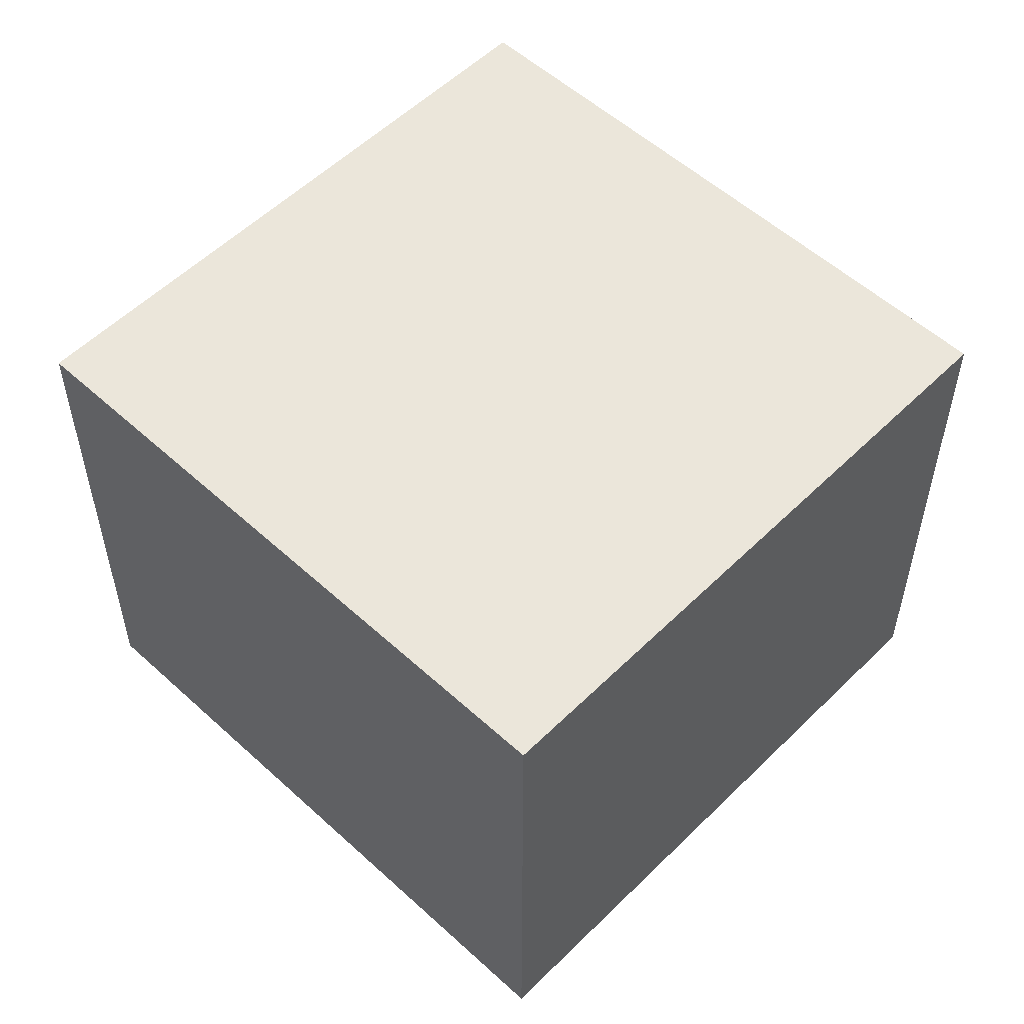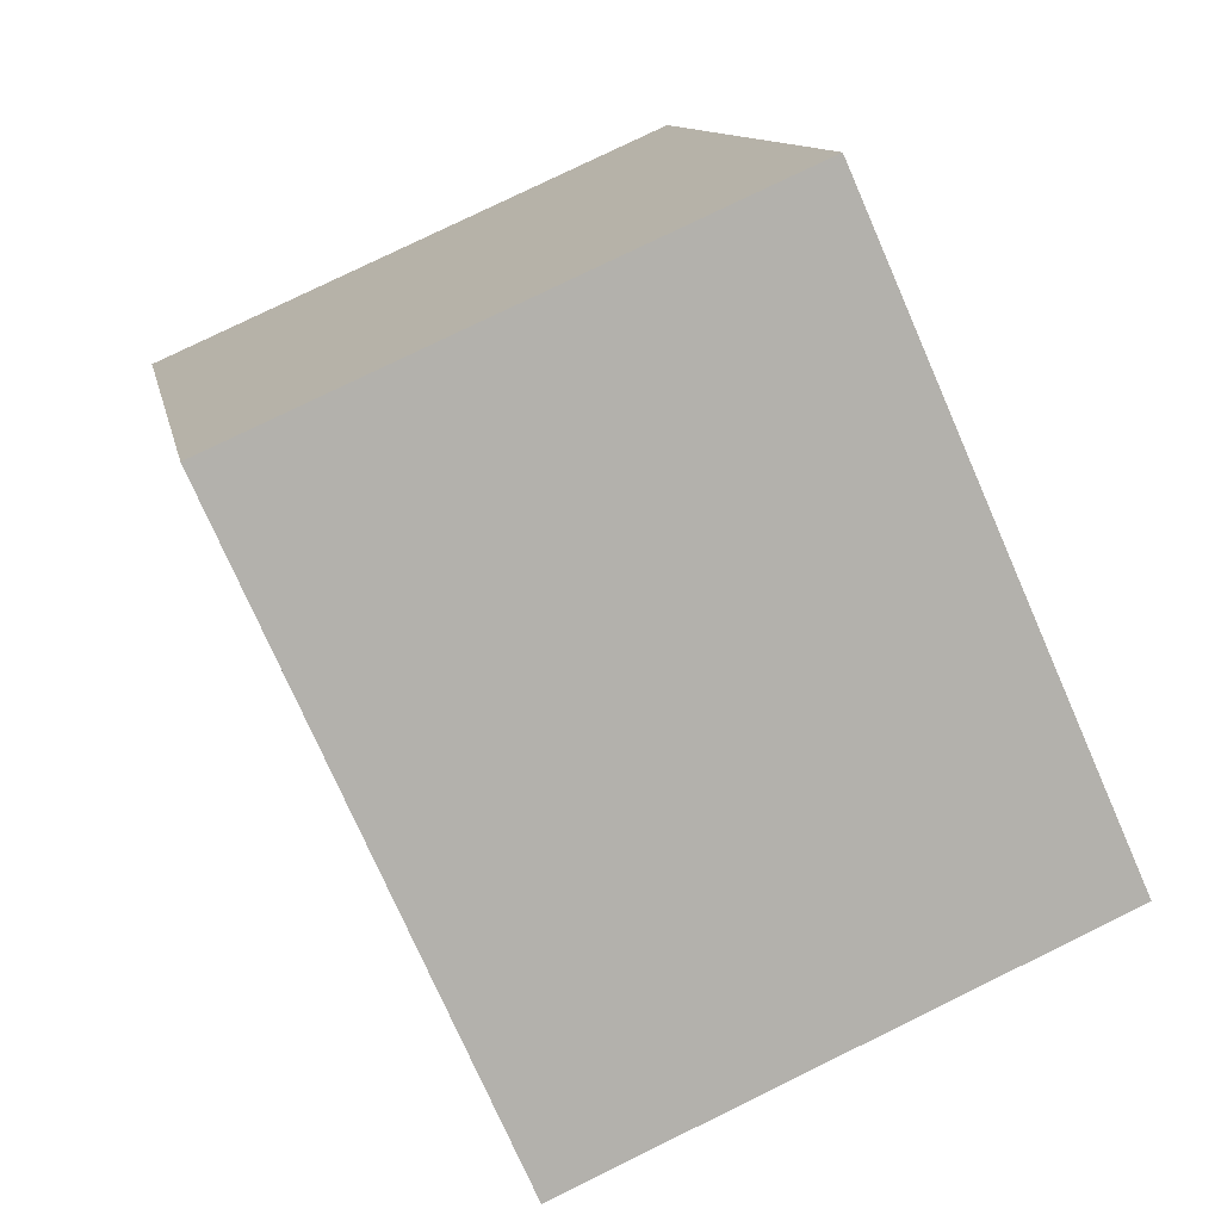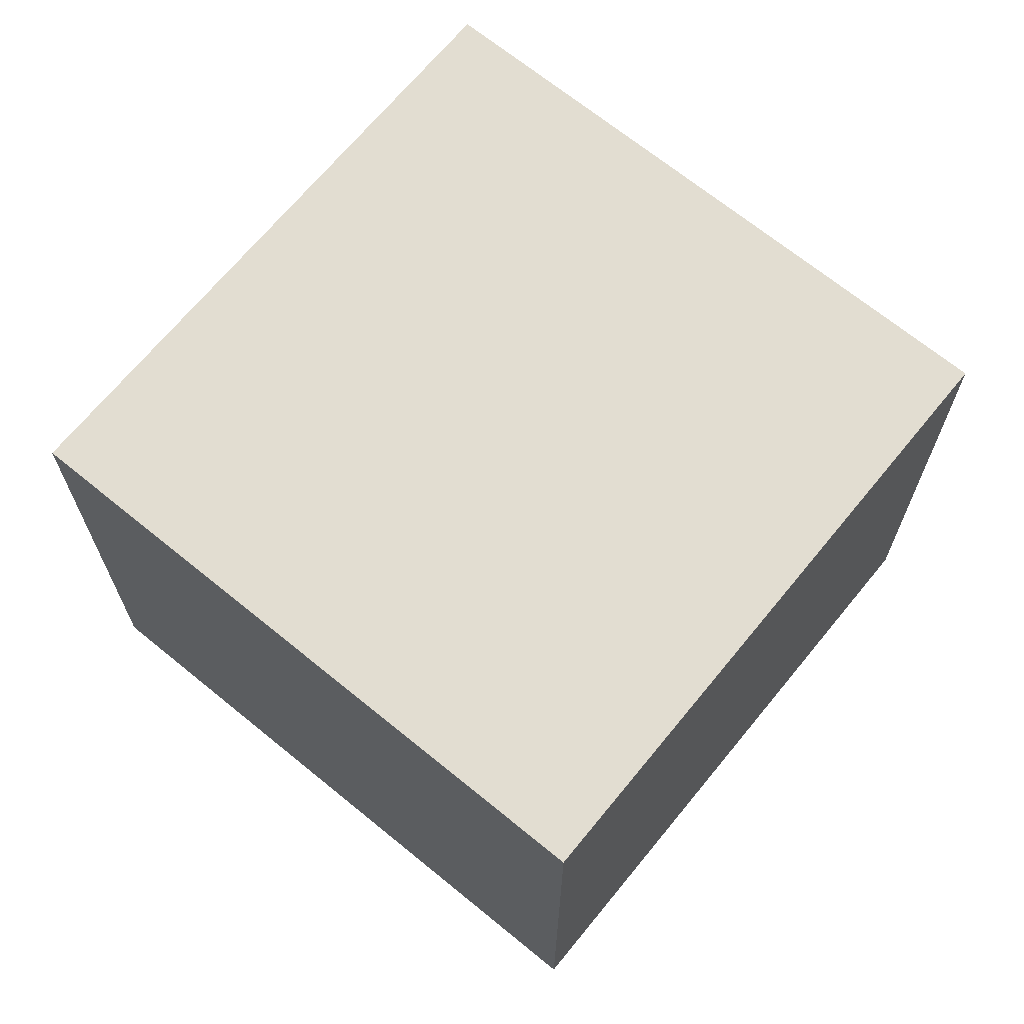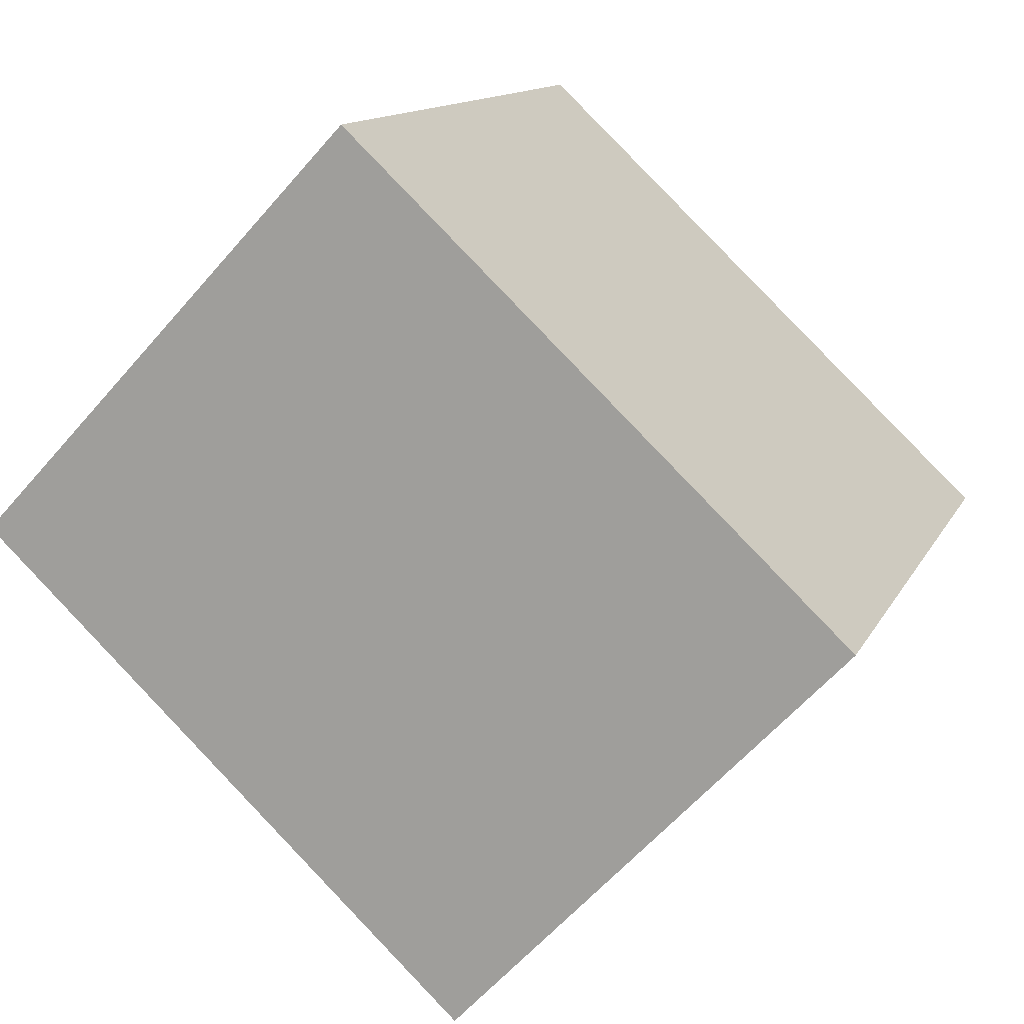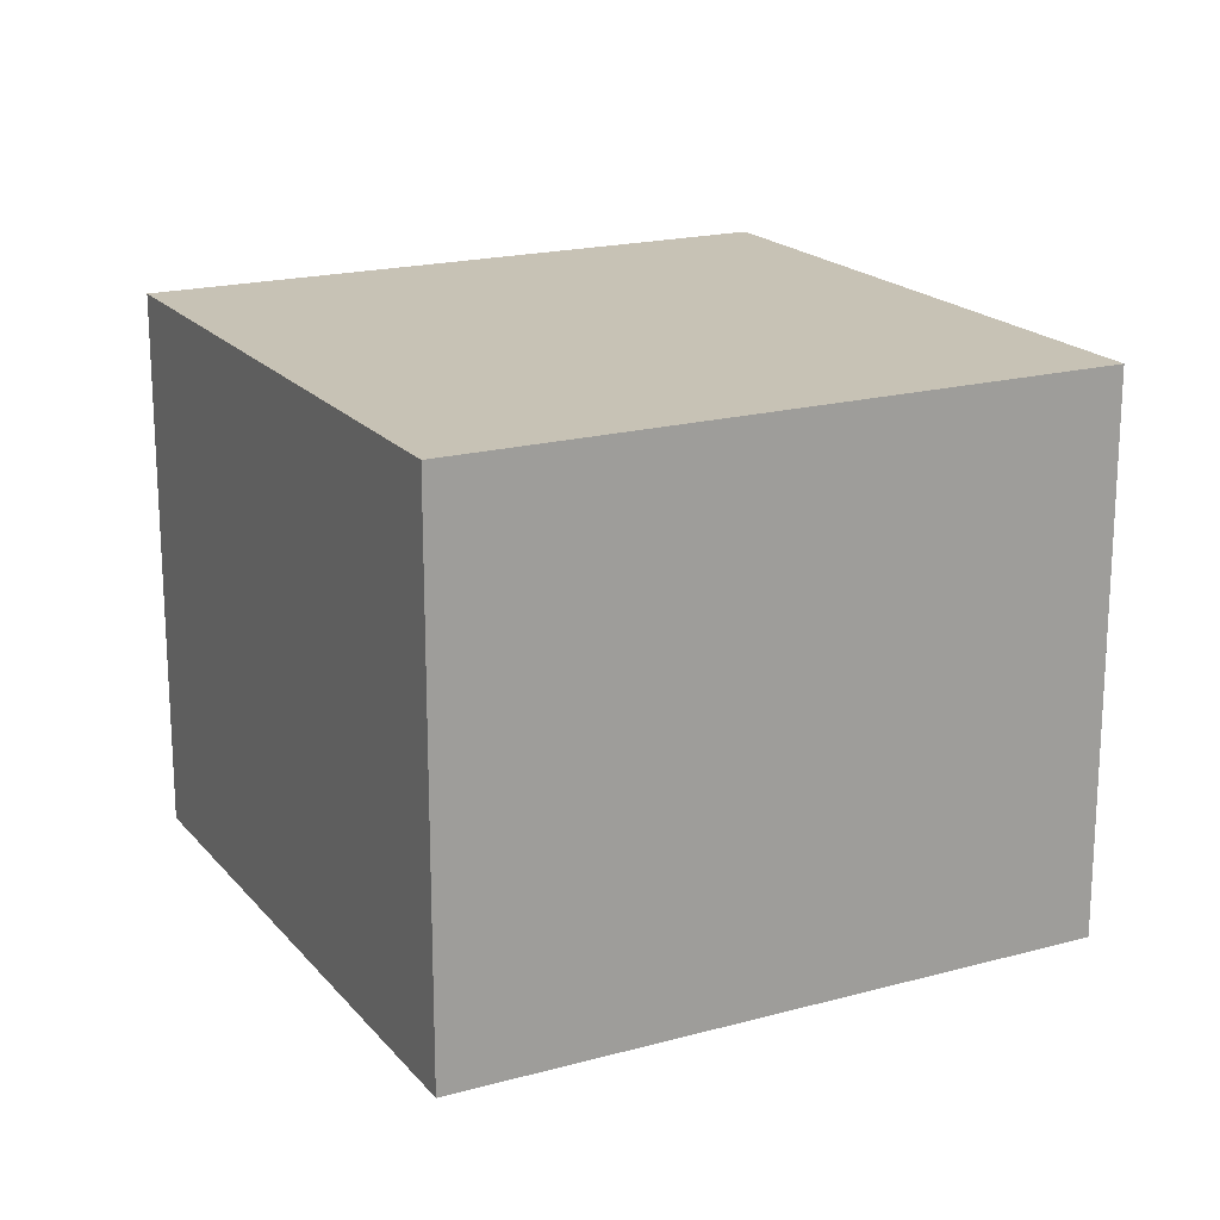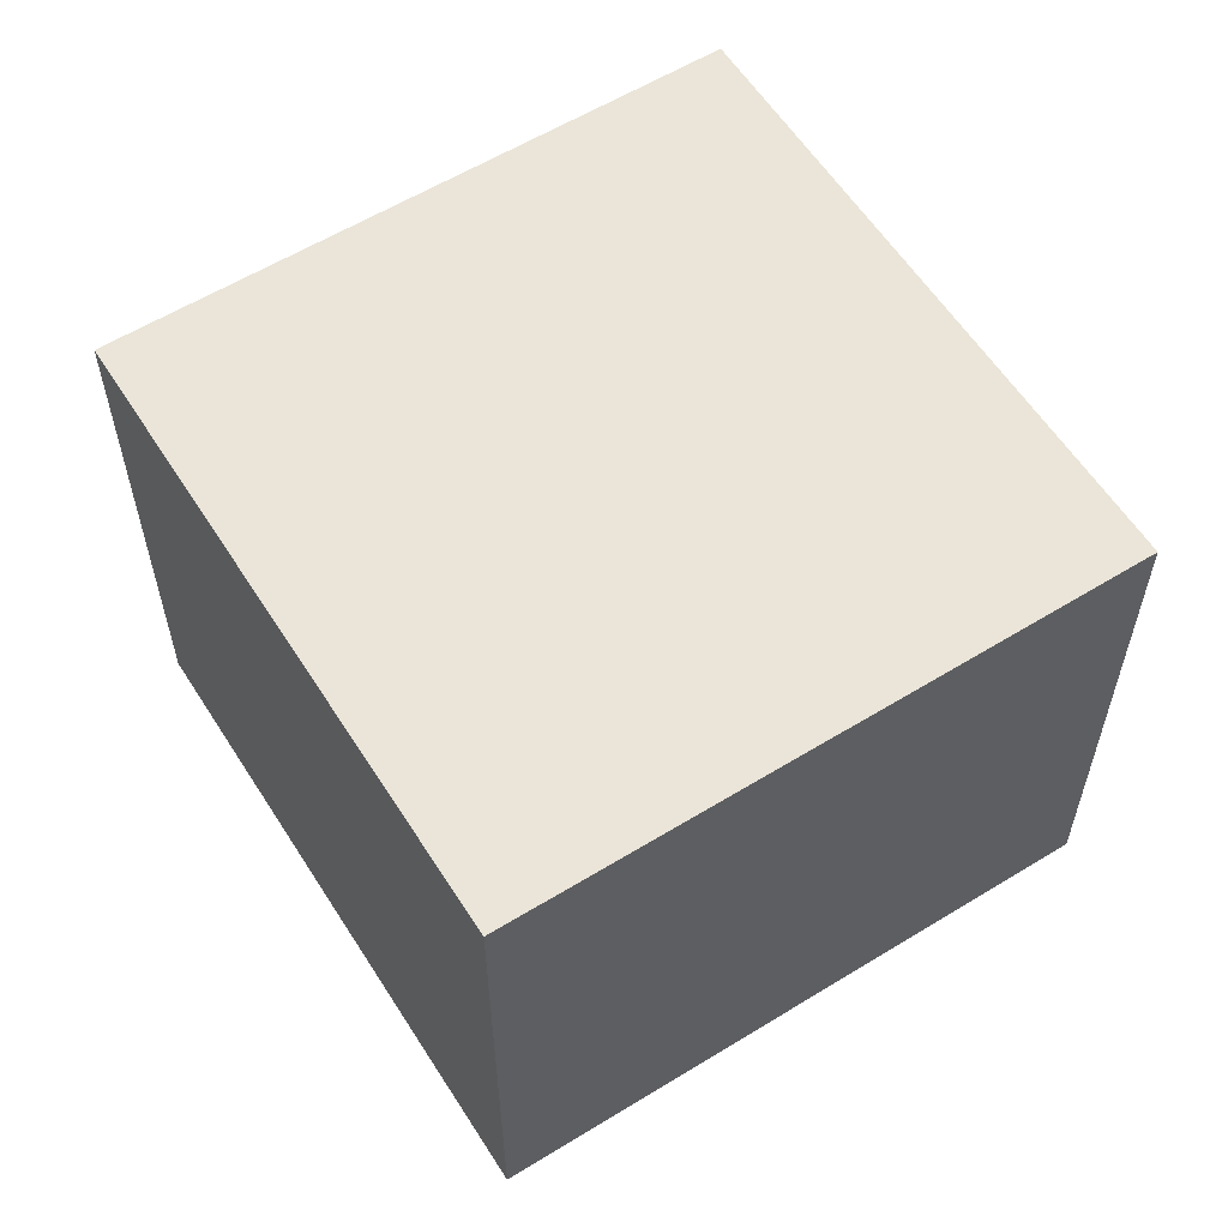
<metadata>
{"format":"obj","ext":"obj","renderer":"f3d","projection":"perspective","resolution":1024,"background":"white","views":[{"elev":54.7,"azim":-70.4,"up":"+Y"},{"elev":78.9,"azim":-116.0,"up":"+Z"},{"elev":68.4,"azim":-75.1,"up":"+Y"},{"elev":-60.6,"azim":139.4,"up":"+Z"},{"elev":19.0,"azim":38.3,"up":"+Y"},{"elev":58.9,"azim":123.3,"up":"+Y"}]}
</metadata>
<code>
v  1.372 2.743 -3.026
v  2.998 2.743 1.359
v  4.37 2.743 -1.667
v  0 2.743 1.68e-16
v  4.37 1.021e-16 -1.667
v  1.372 1.853e-16 -3.026
v  0 0 0
v  2.998 -8.321e-17 1.359
g defaultobject
f 1 2 3
f 2 1 4
f 5 1 3
f 1 5 6
f 6 4 1
f 4 6 7
f 7 2 4
f 2 7 8
f 8 3 2
f 3 8 5
f 8 6 5
f 6 8 7

</code>
